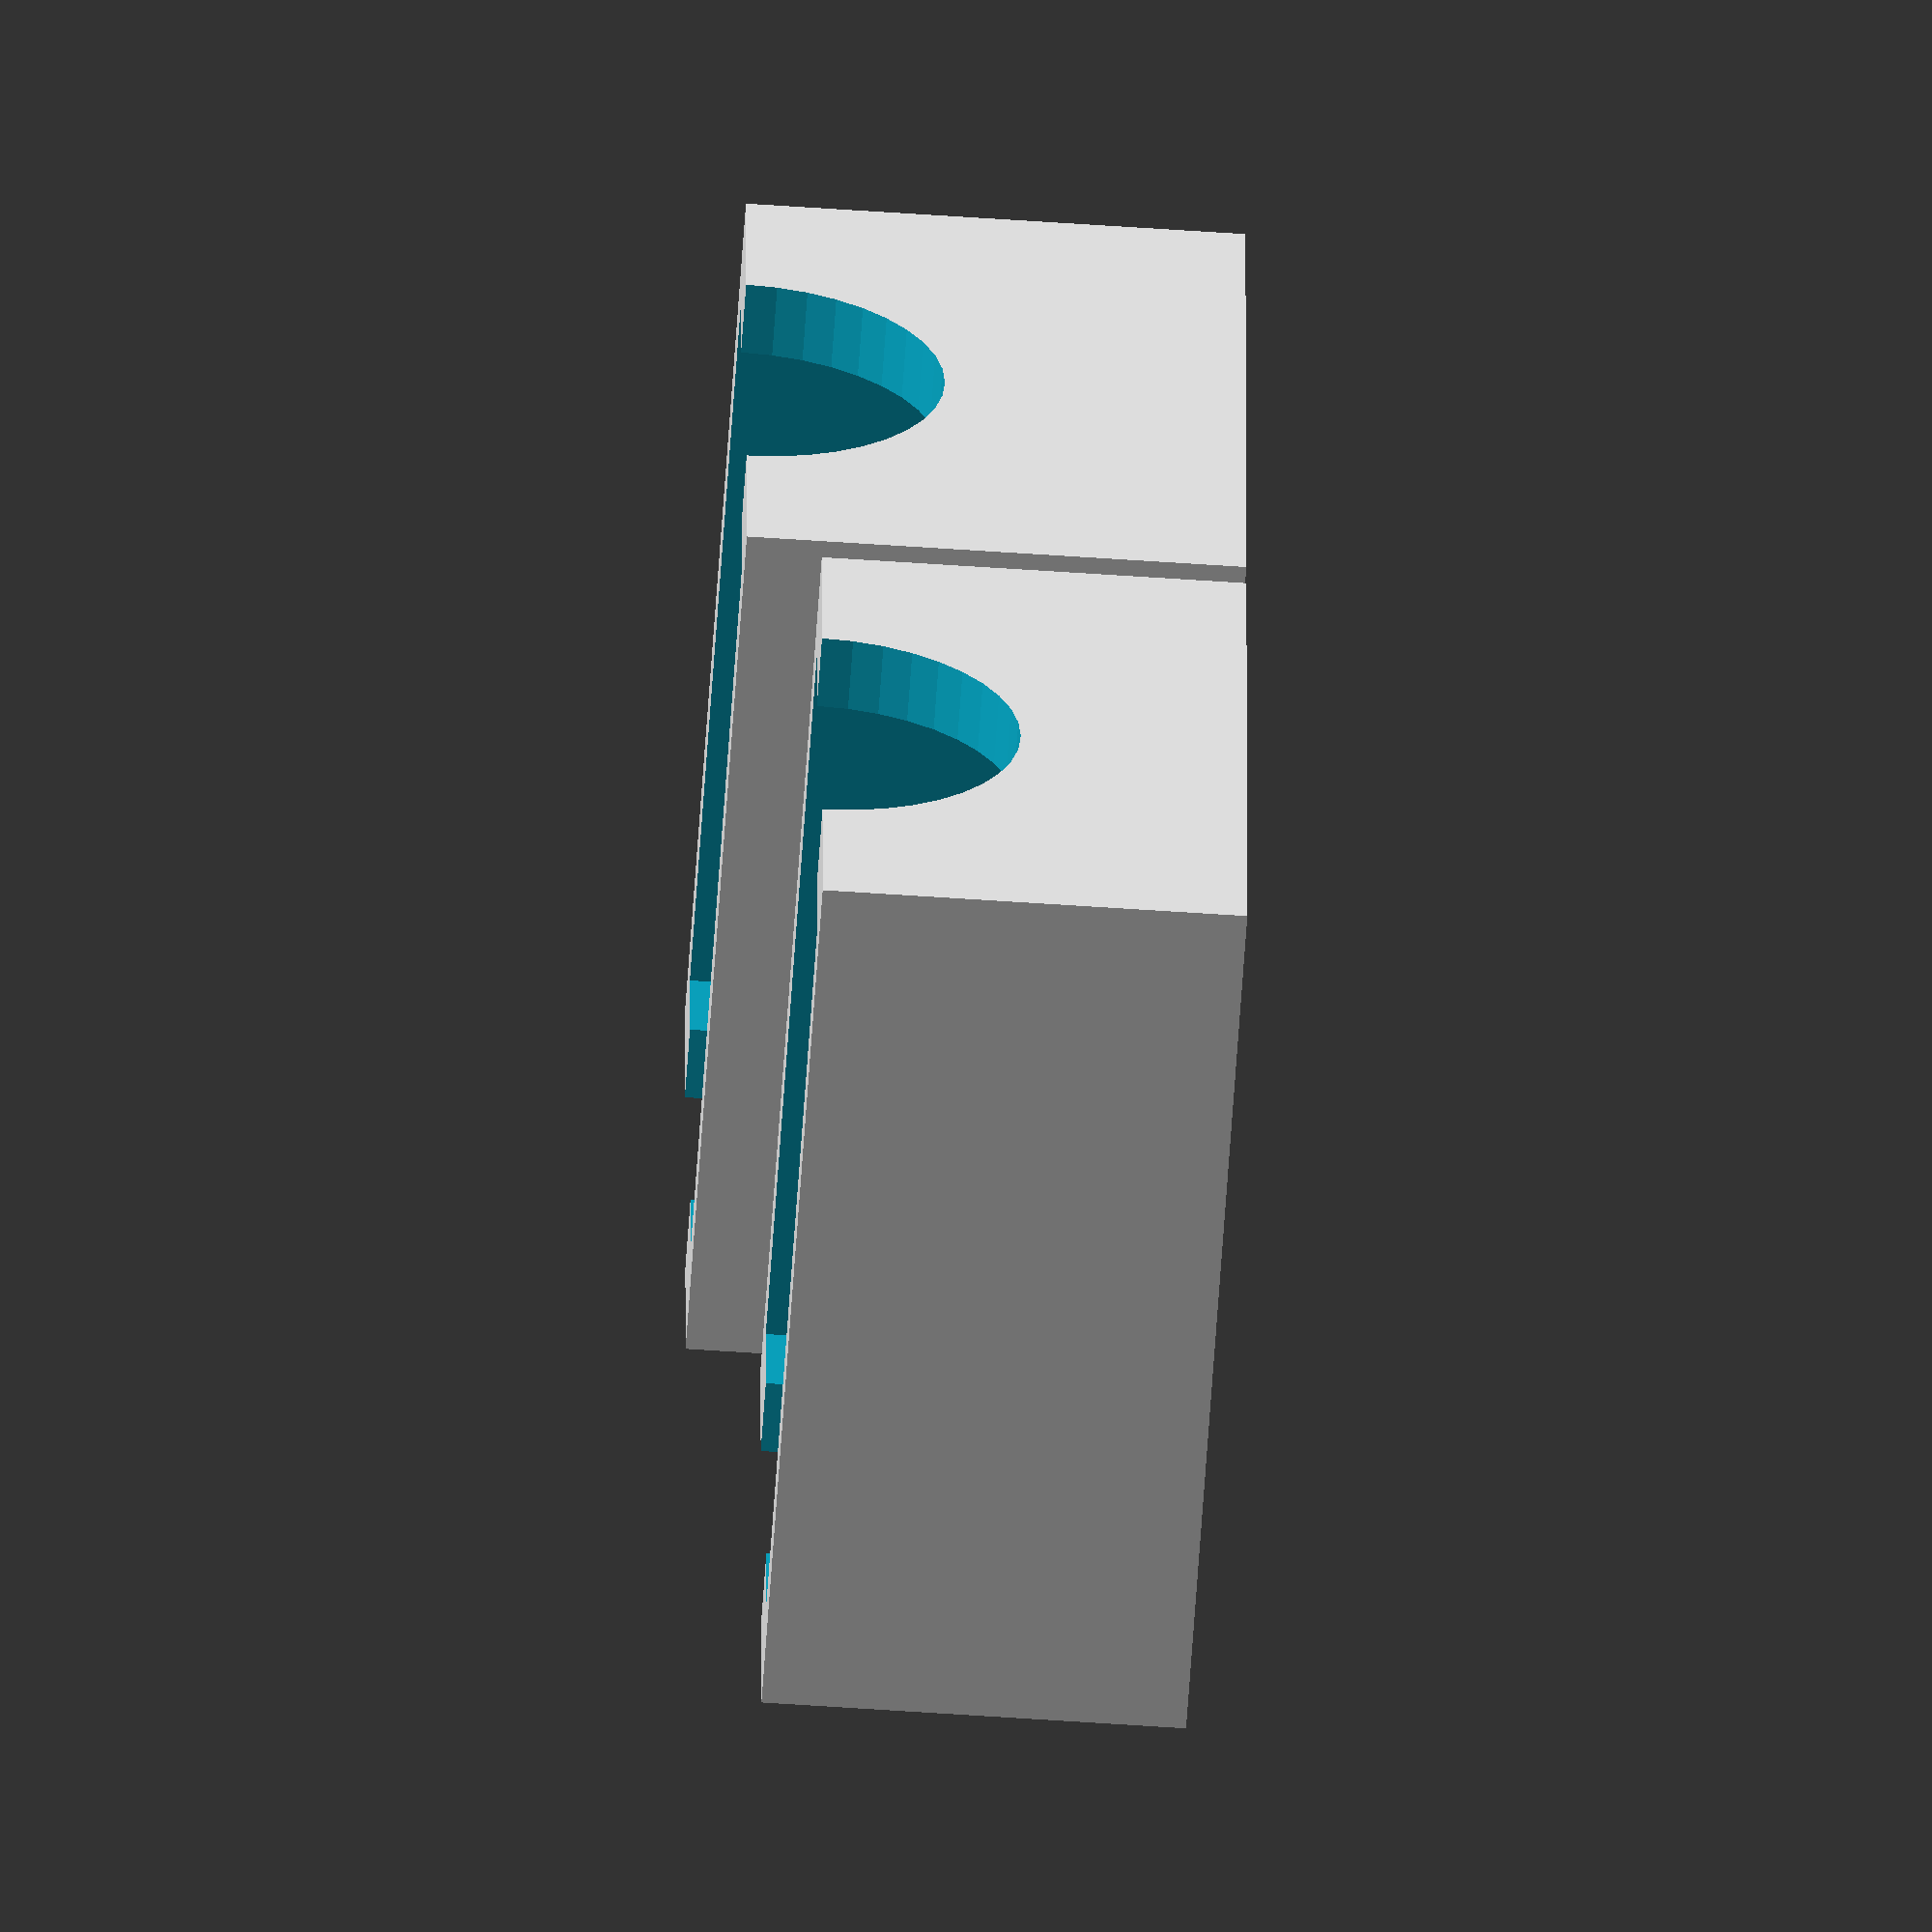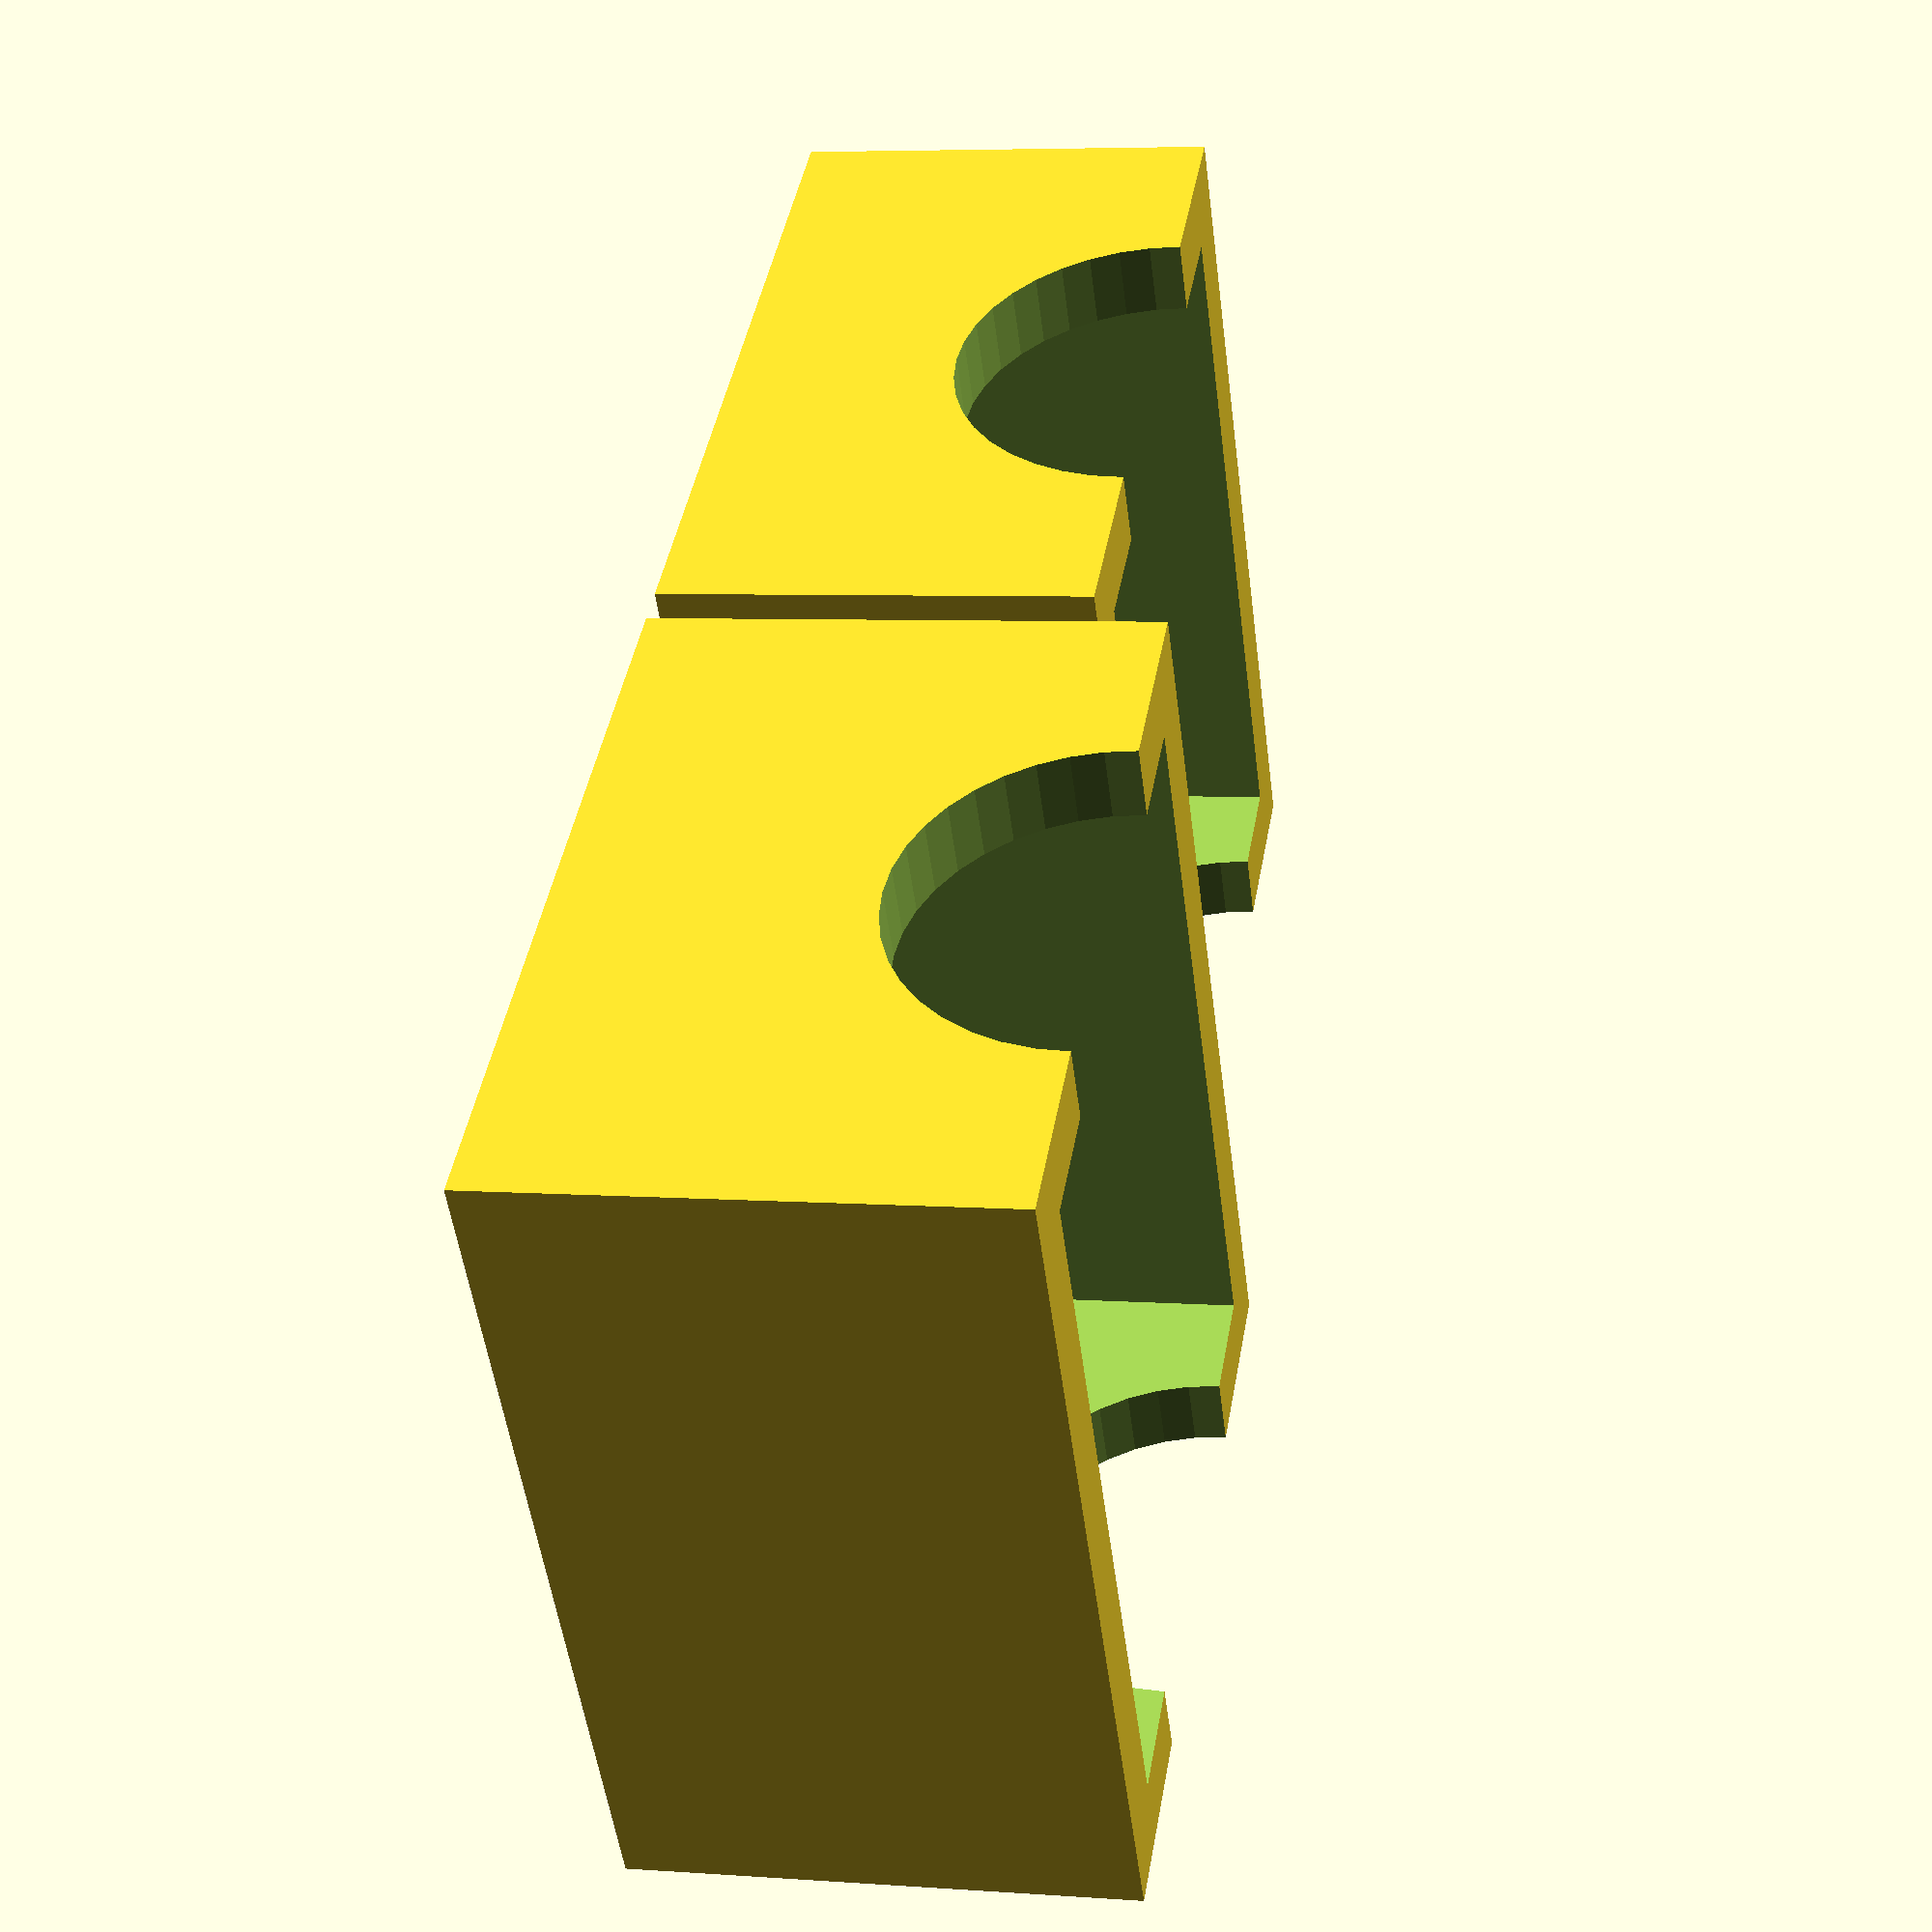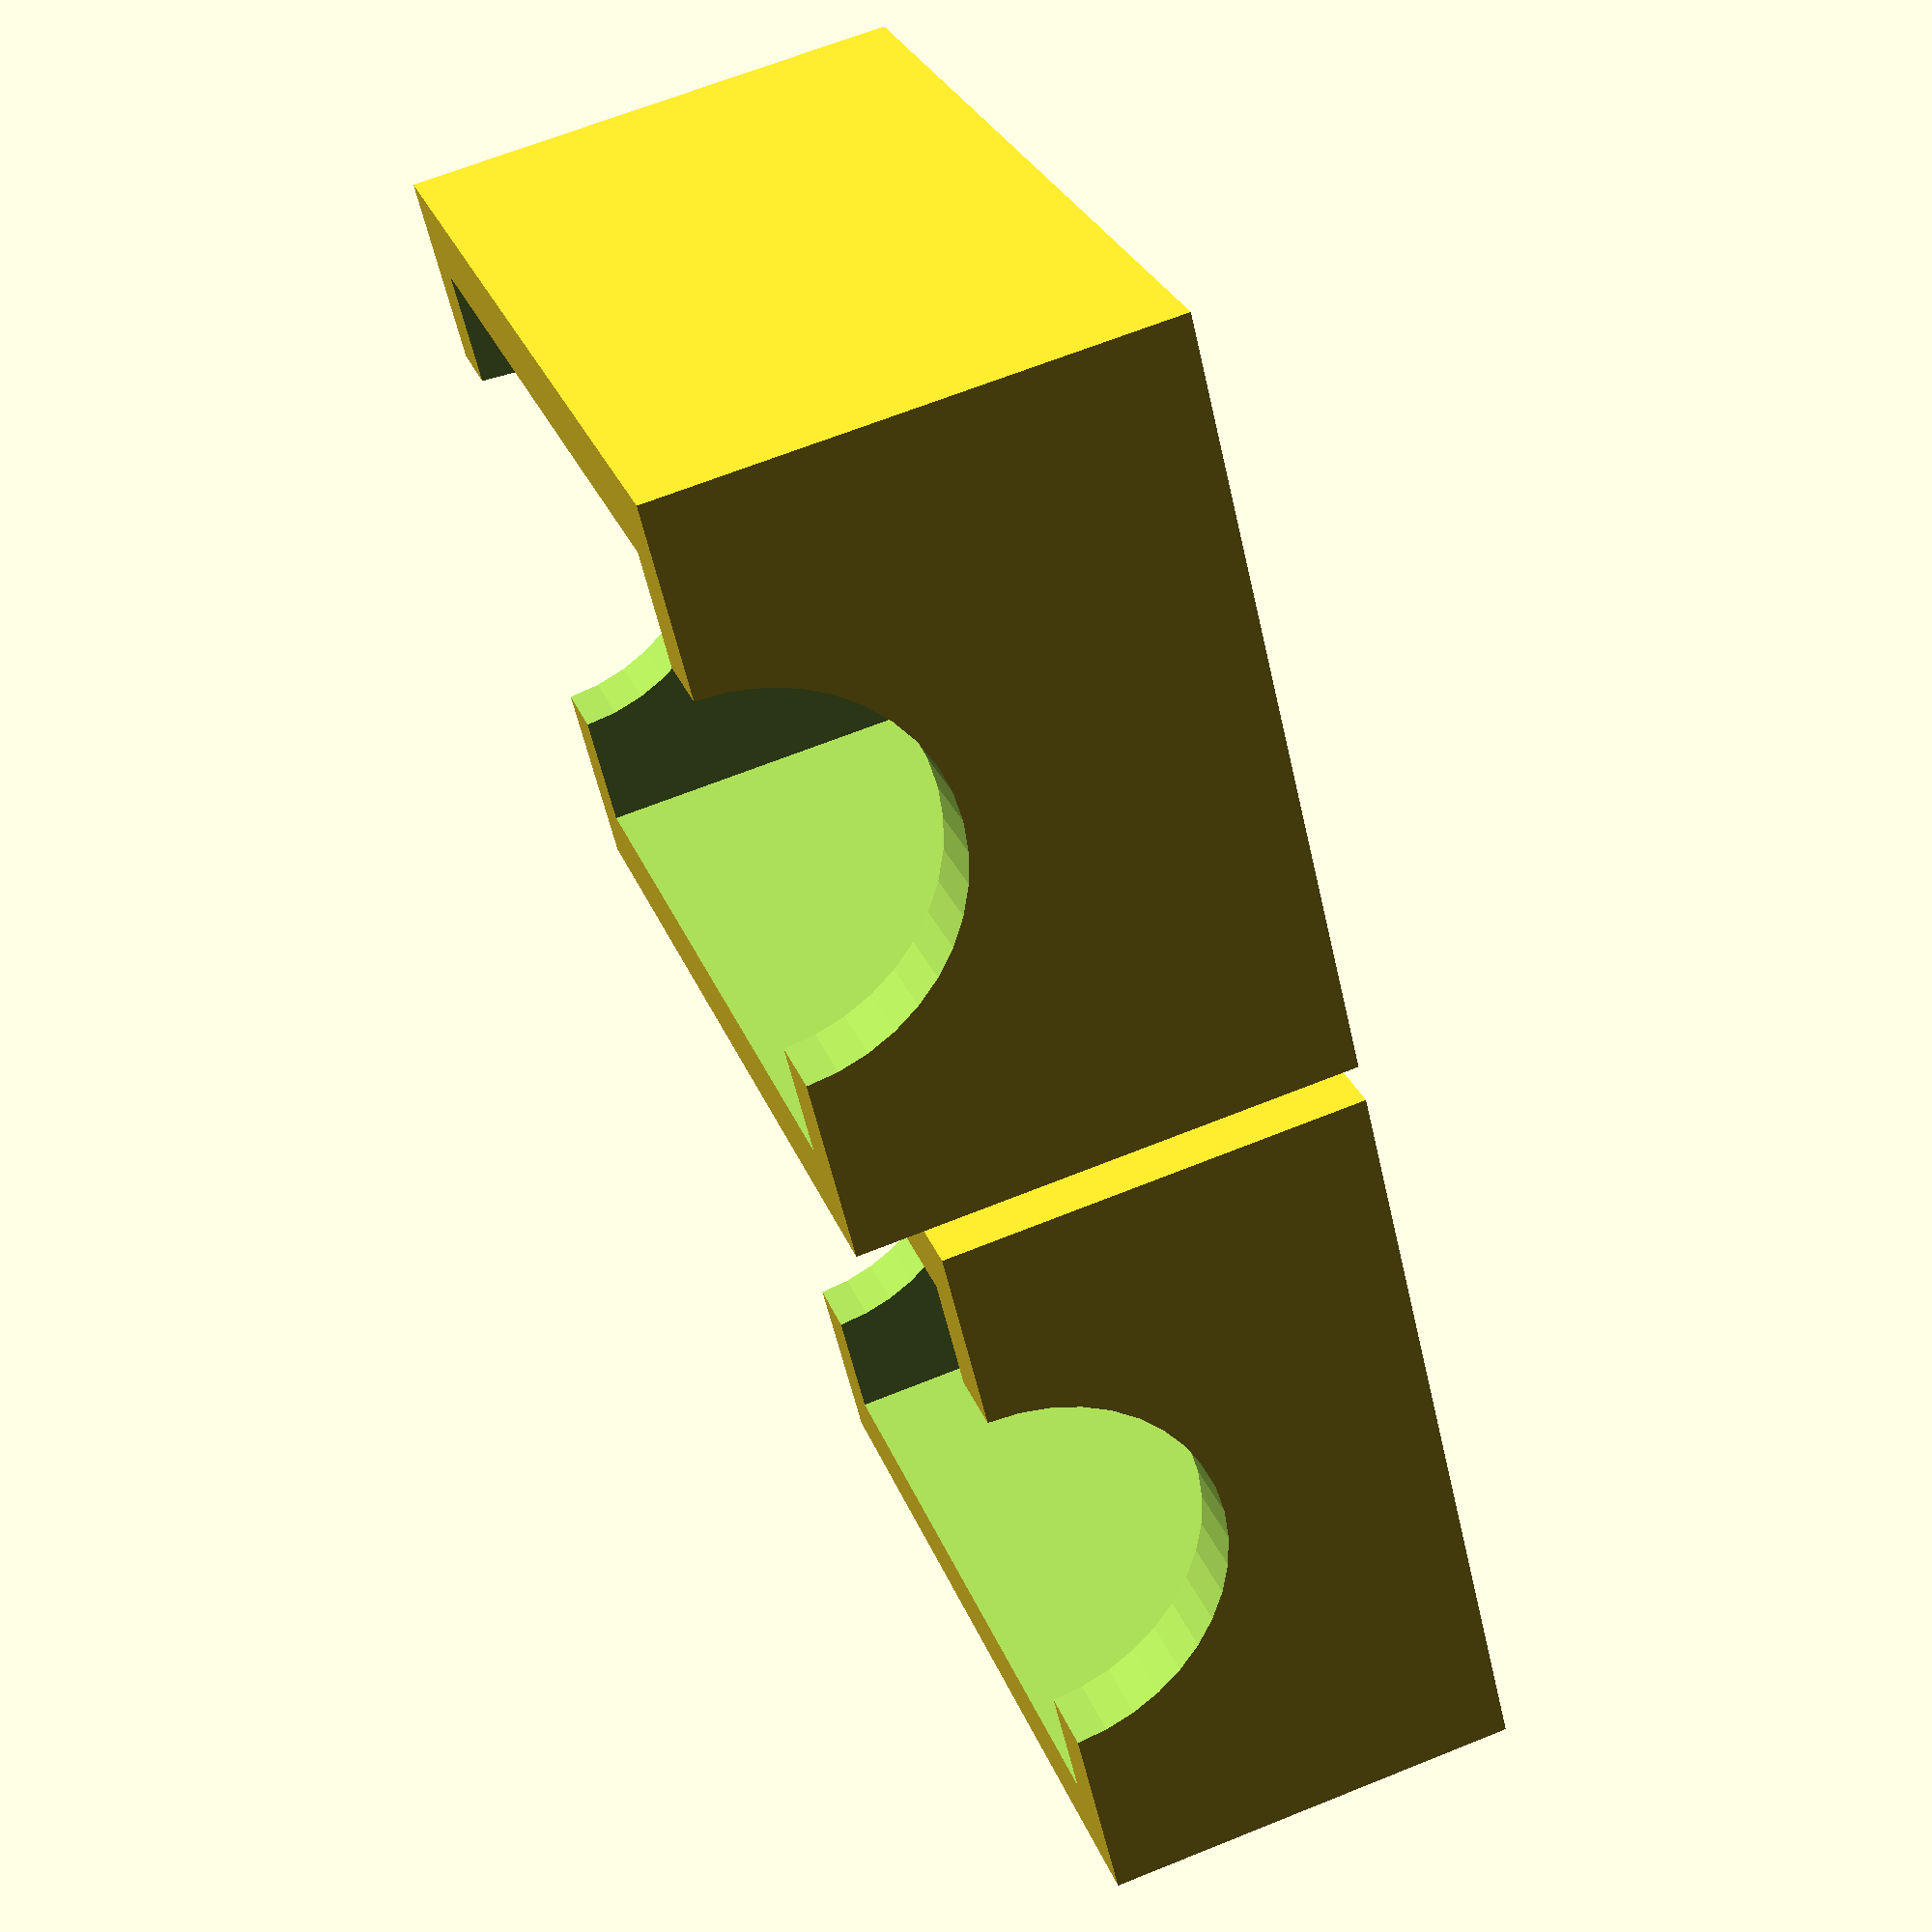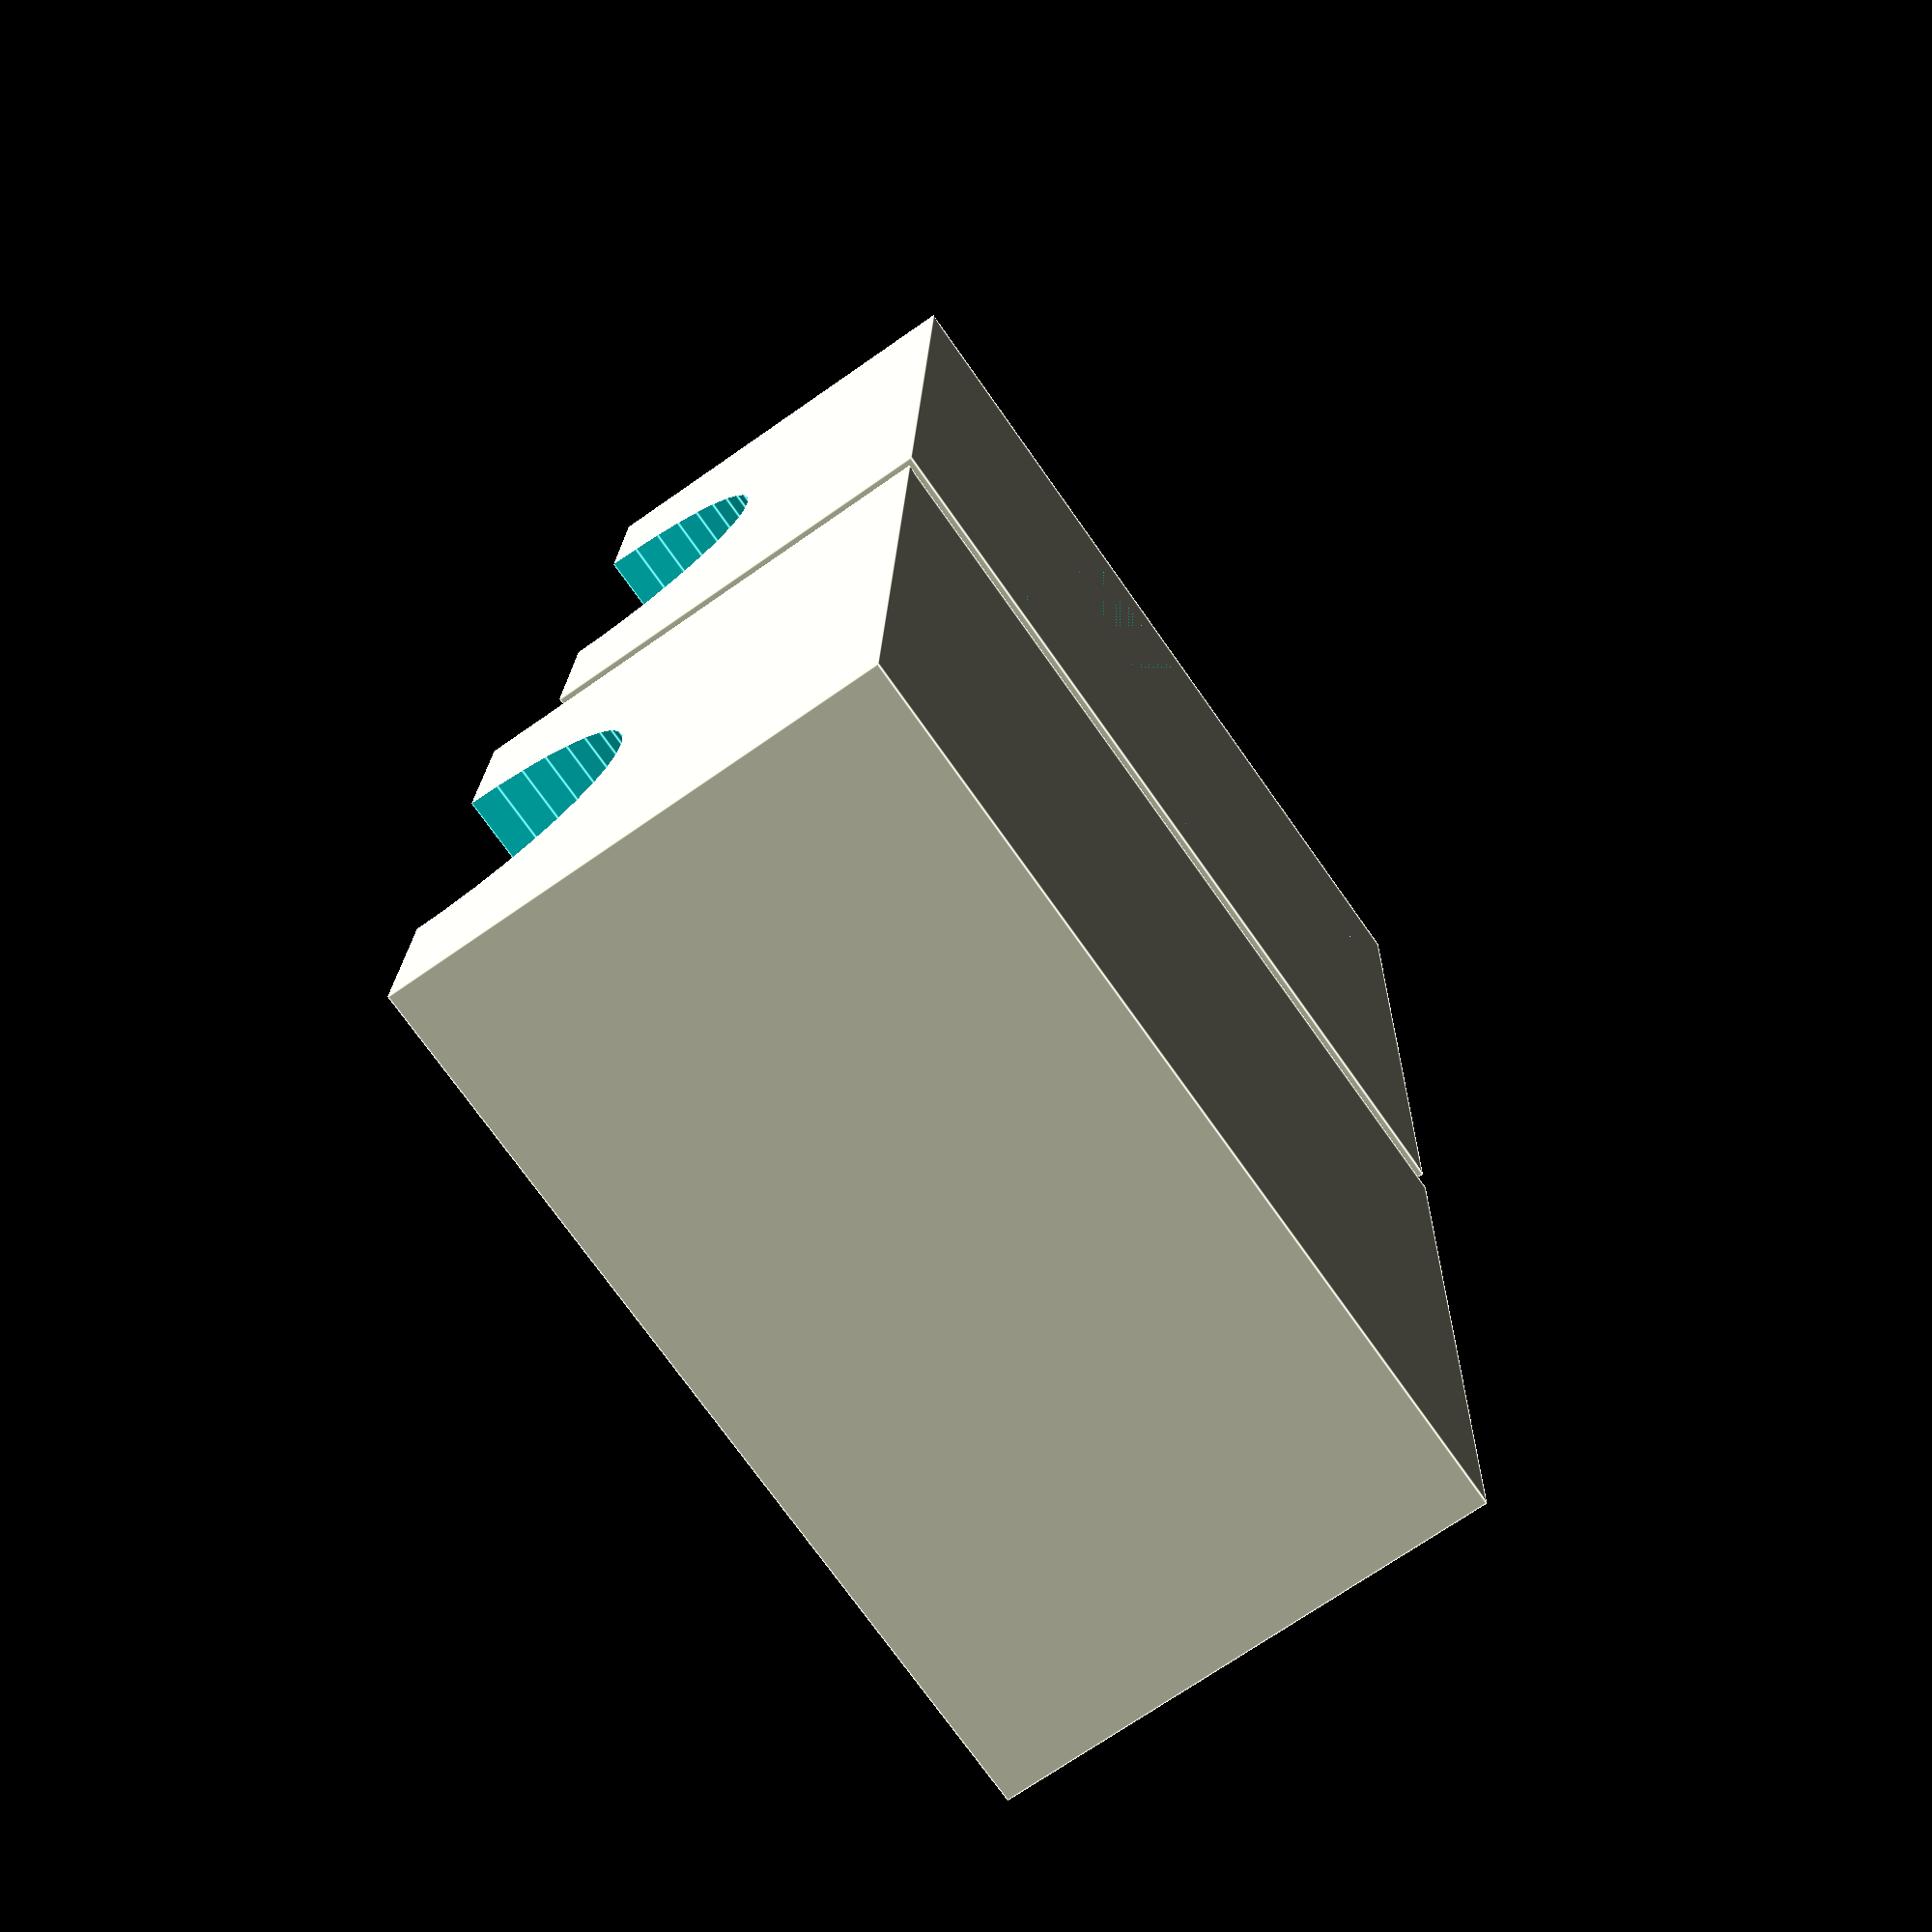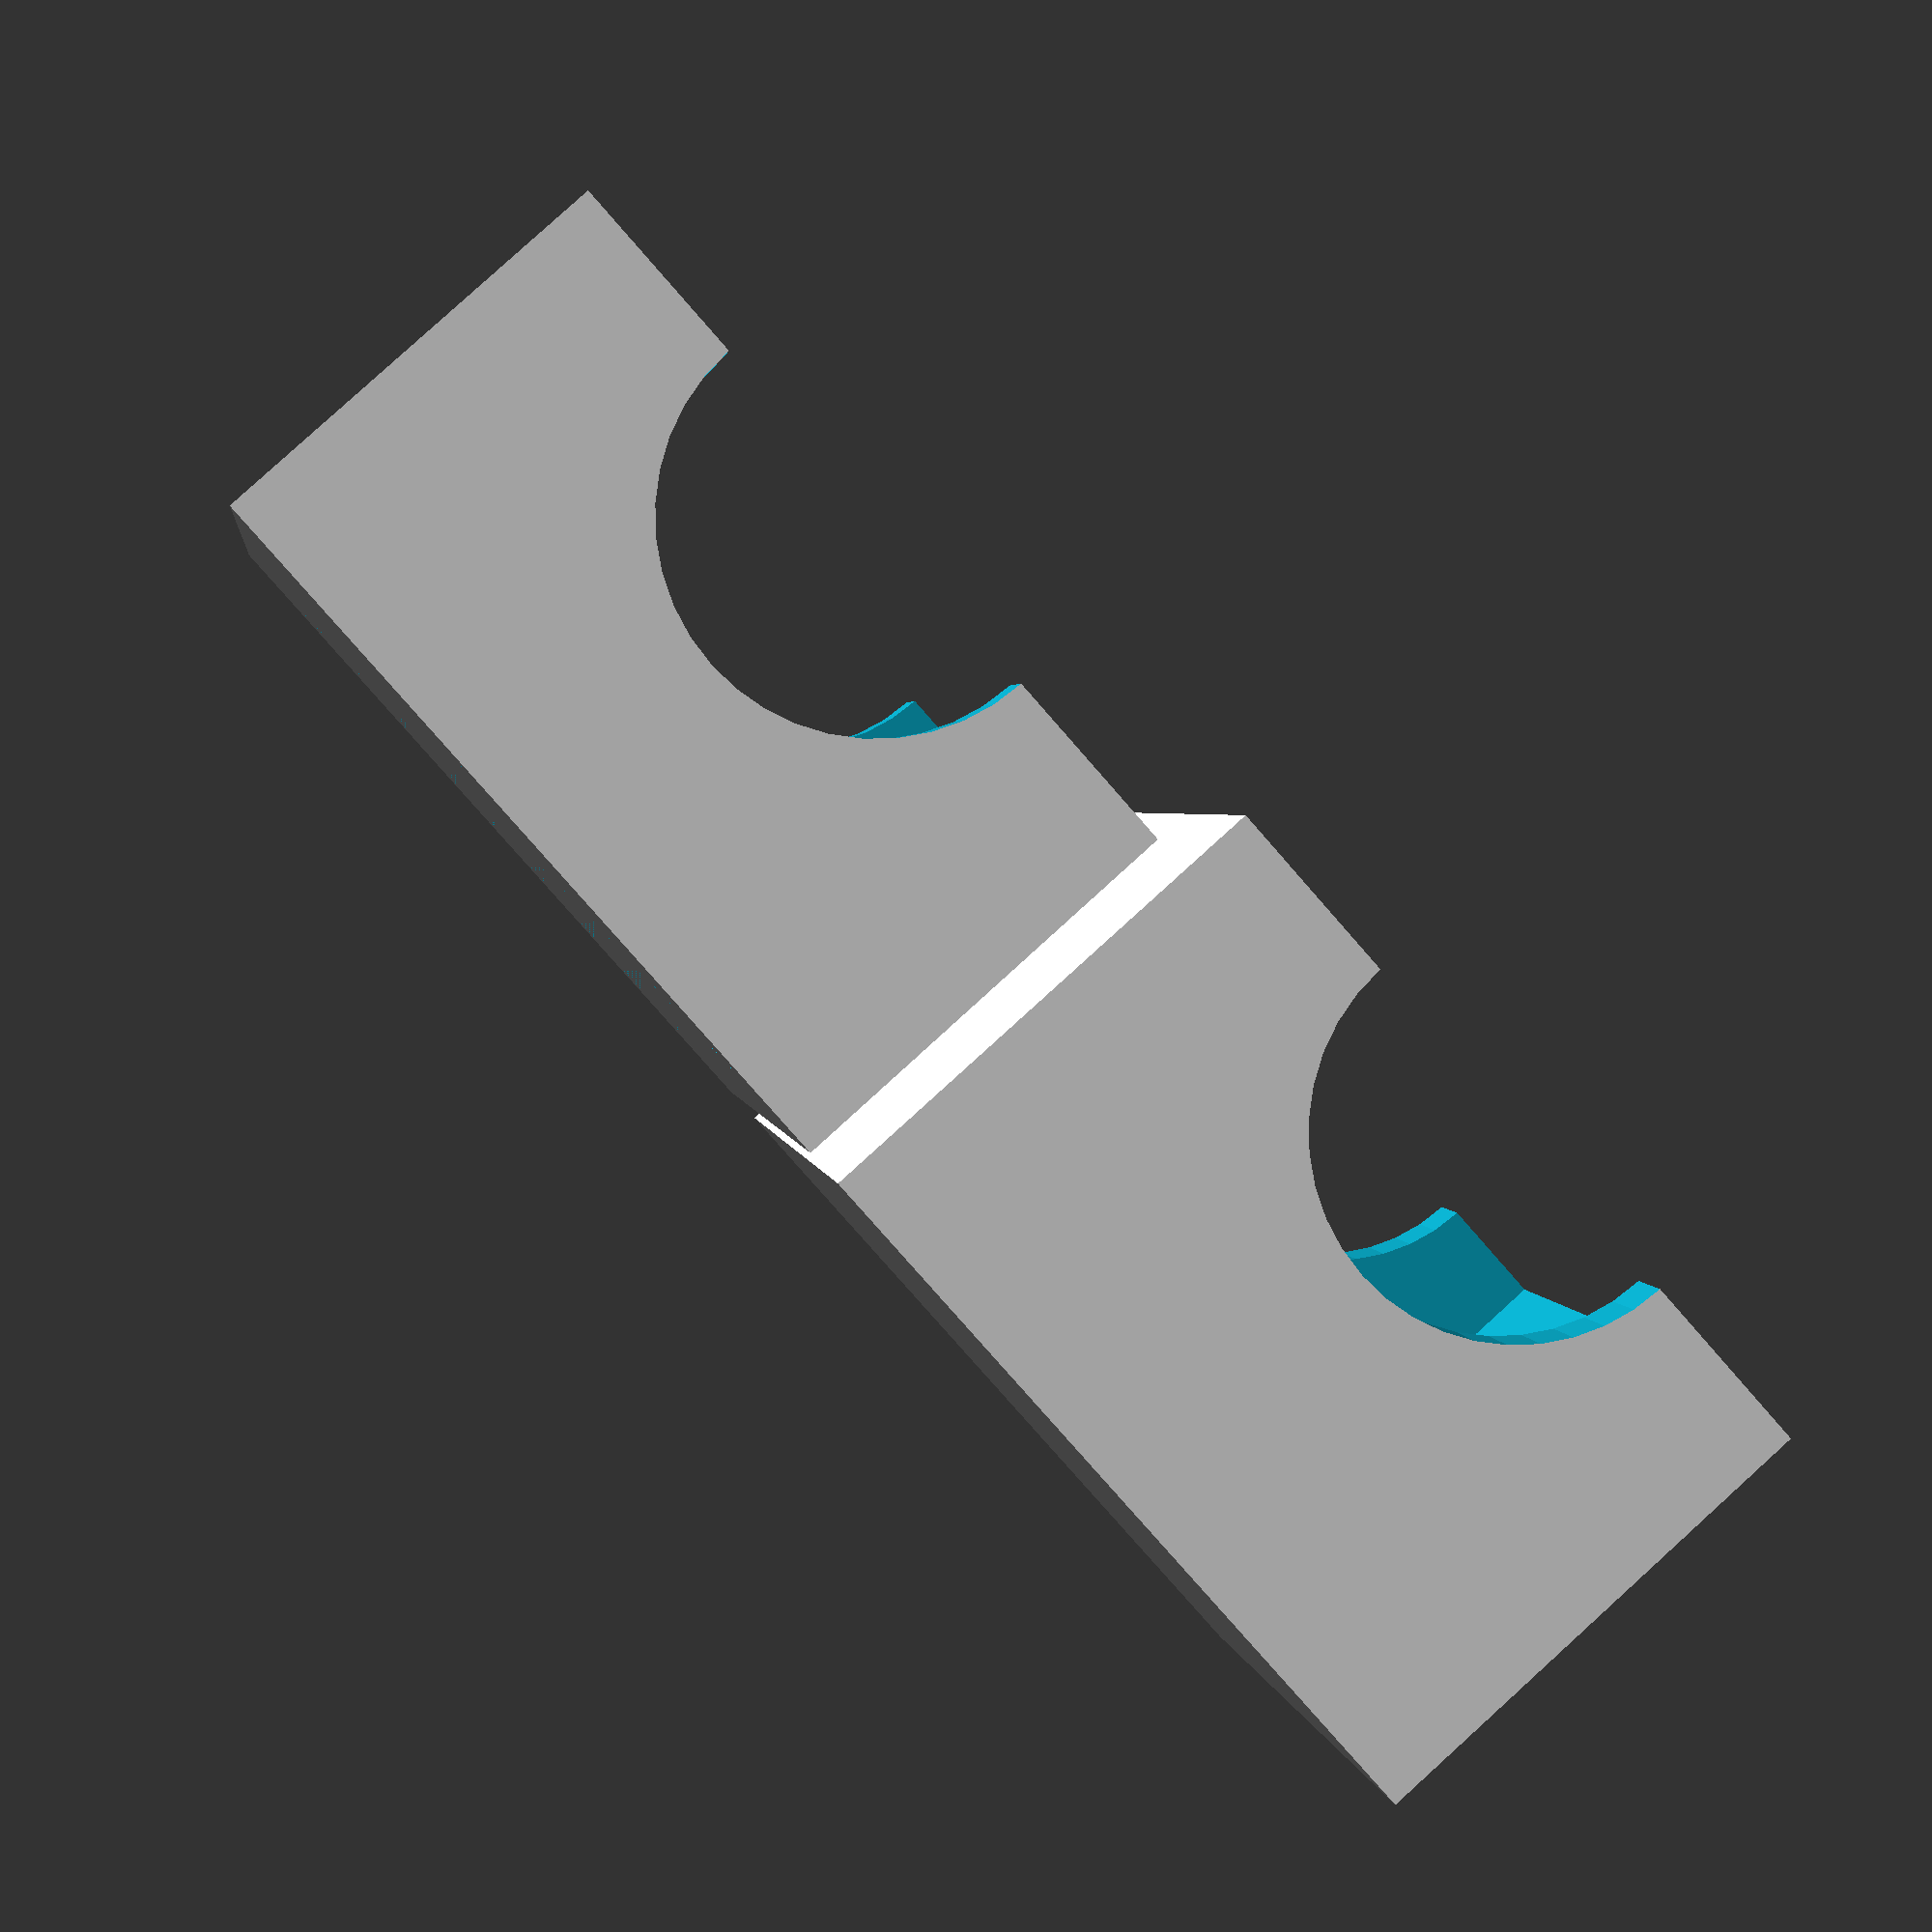
<openscad>
D0 = 31.8;
LENGTH = 60.0;
WIDTH = 50.0;
HALF = 34.0;

T = 6.0;

$fn = 40;

difference()
{
    translate([-LENGTH/2 - T, -WIDTH/2 - T, 0]) cube(size=[LENGTH + T*2, WIDTH + T*2, HALF + T]);
    translate([-LENGTH/2, -WIDTH/2, T]) cube(size=[LENGTH, WIDTH, 100.0]);
    translate([-500, 0, HALF + T]) rotate([0, 90, 0]) cylinder(h=1000, d=D0);
}

translate([0, 65, 0])
{
    difference()
    {
        translate([-LENGTH/2 - T, -WIDTH/2 - T, 0]) cube(size=[LENGTH + T*2, WIDTH + T*2, HALF]);
        translate([-LENGTH/2, -WIDTH/2, 0]) cube(size=[LENGTH, WIDTH, 100.0]);
        translate([-500, 0, HALF]) rotate([0, 90, 0]) cylinder(h=1000, d=D0);
    }
}
</openscad>
<views>
elev=243.6 azim=359.0 roll=93.9 proj=o view=solid
elev=174.0 azim=234.2 roll=258.0 proj=p view=wireframe
elev=294.4 azim=143.5 roll=67.9 proj=p view=solid
elev=70.4 azim=357.8 roll=125.1 proj=p view=edges
elev=96.1 azim=259.1 roll=312.2 proj=p view=wireframe
</views>
